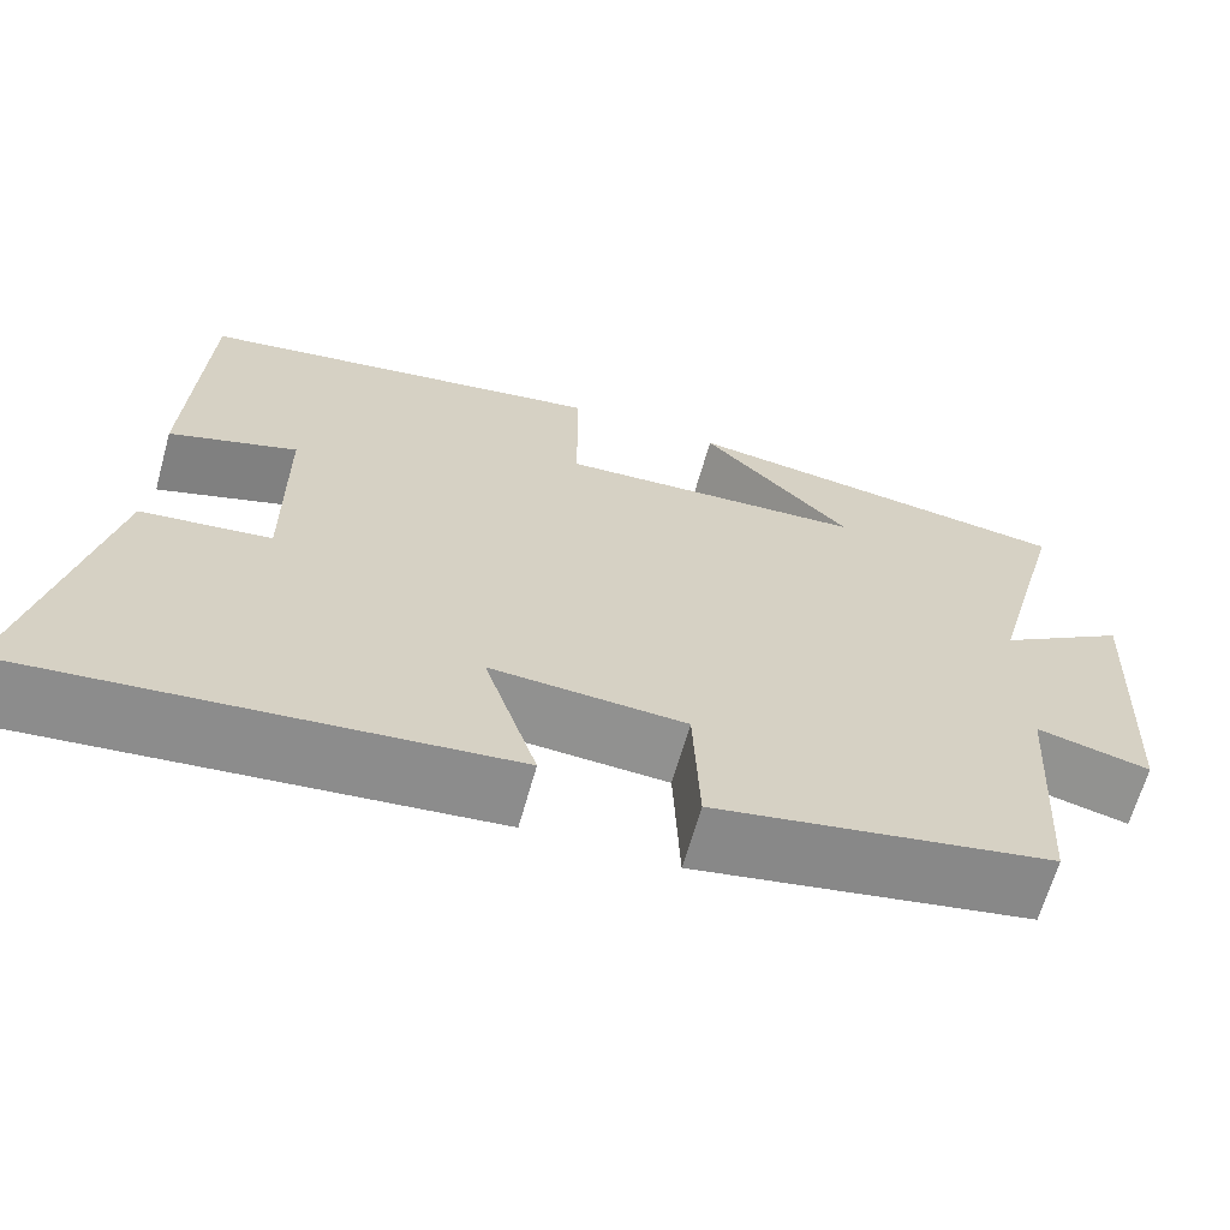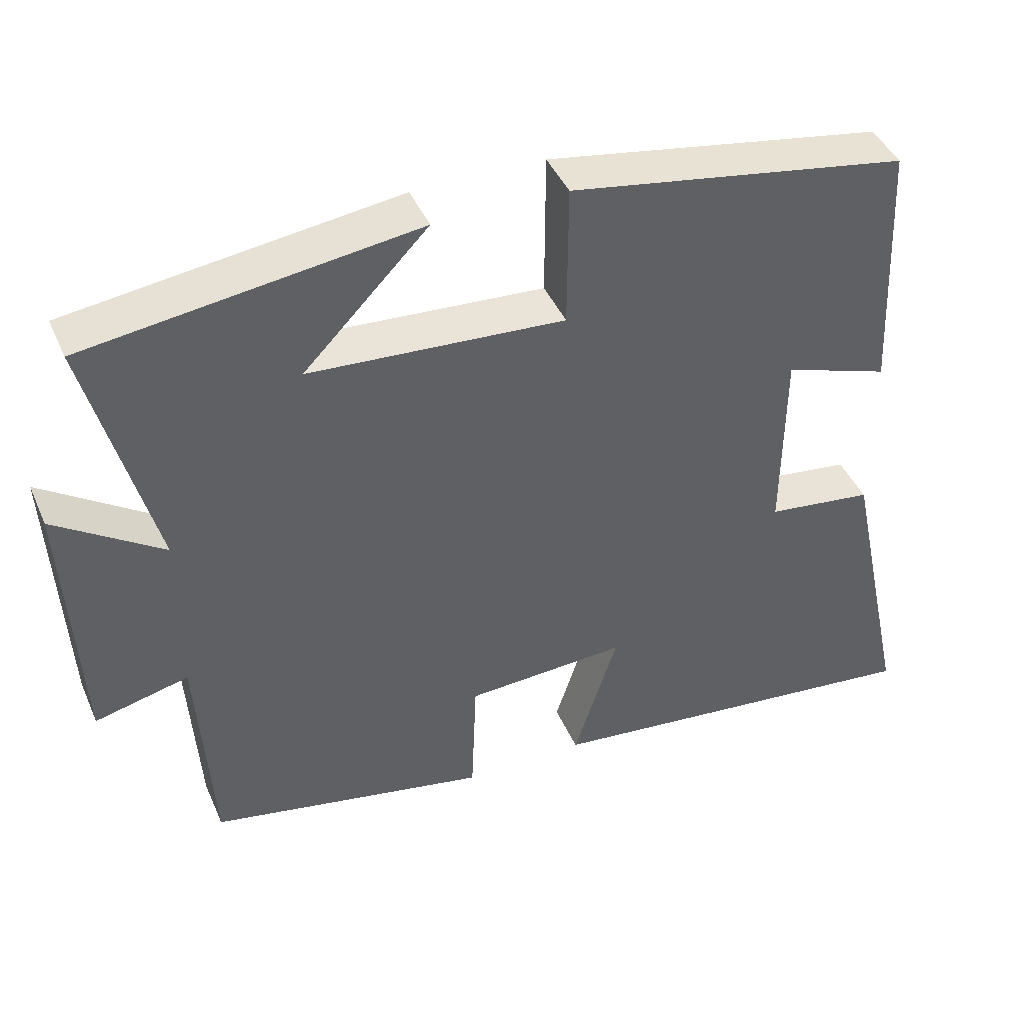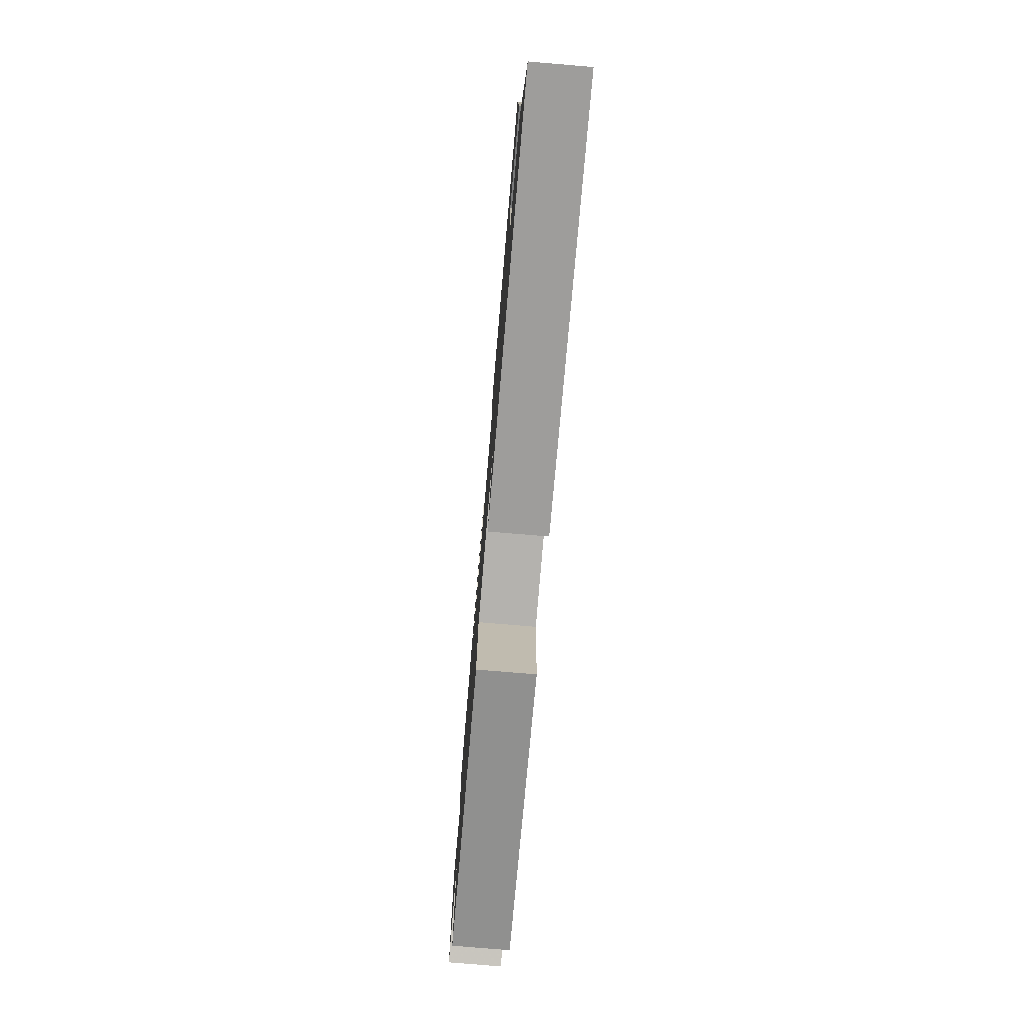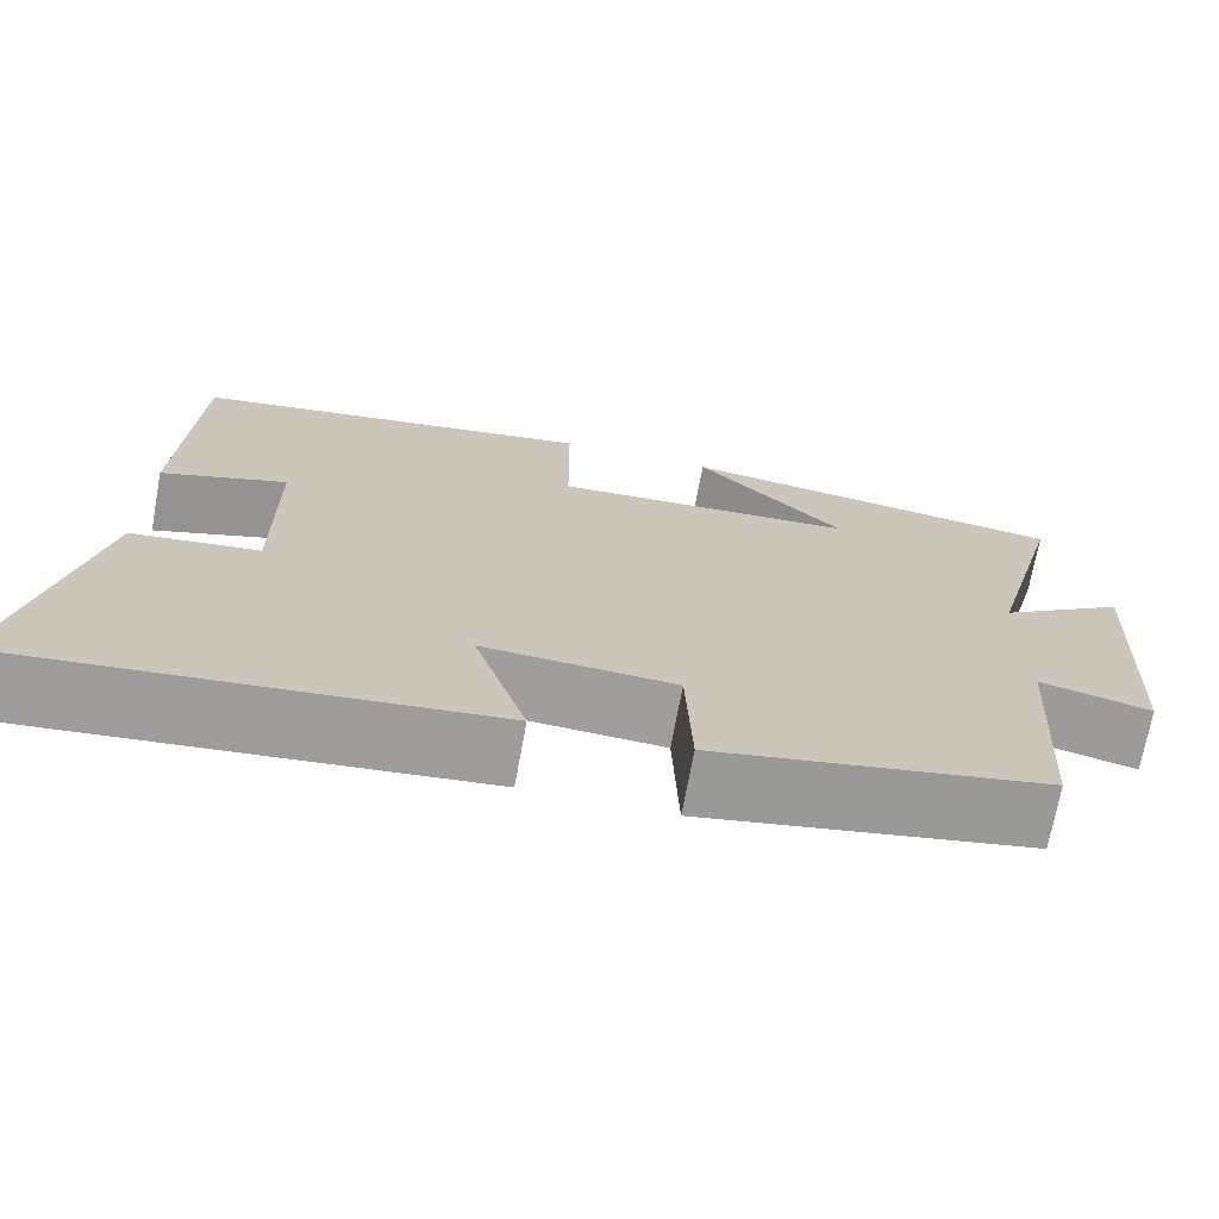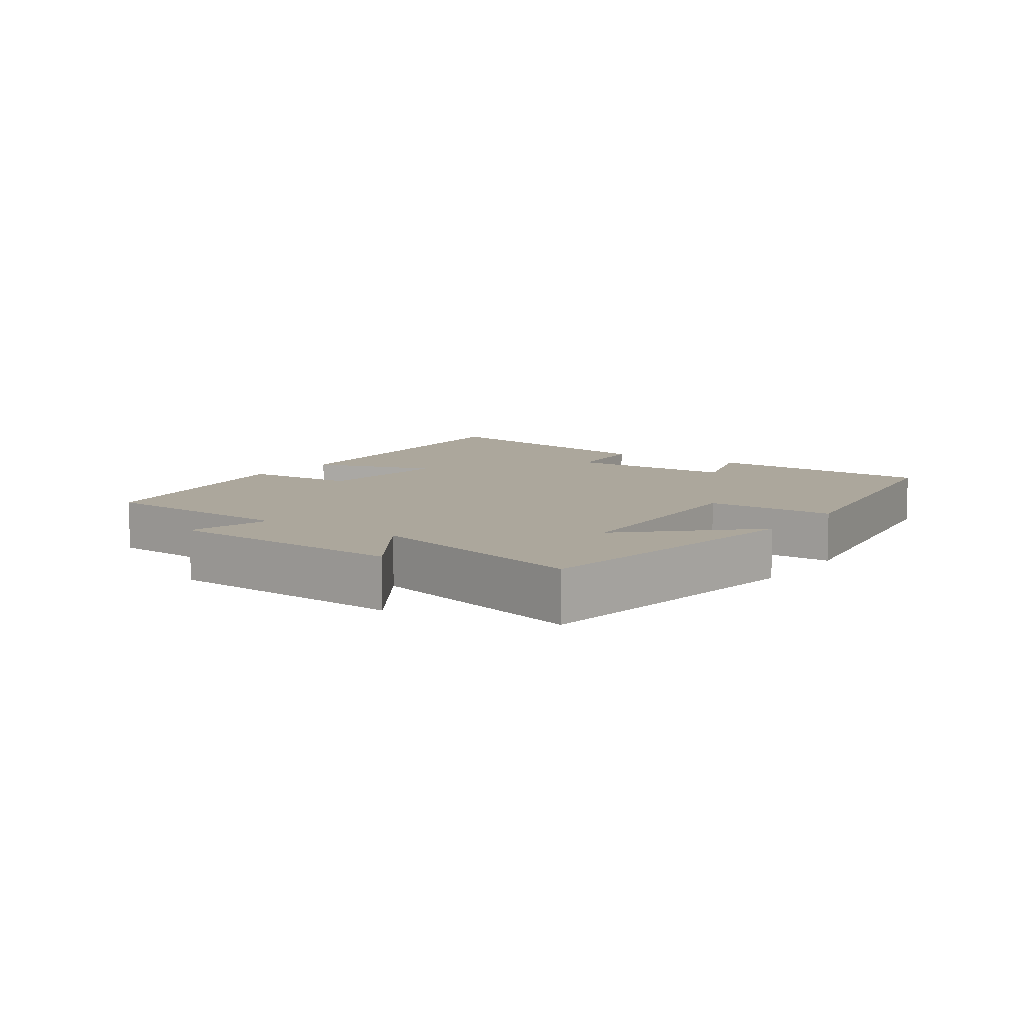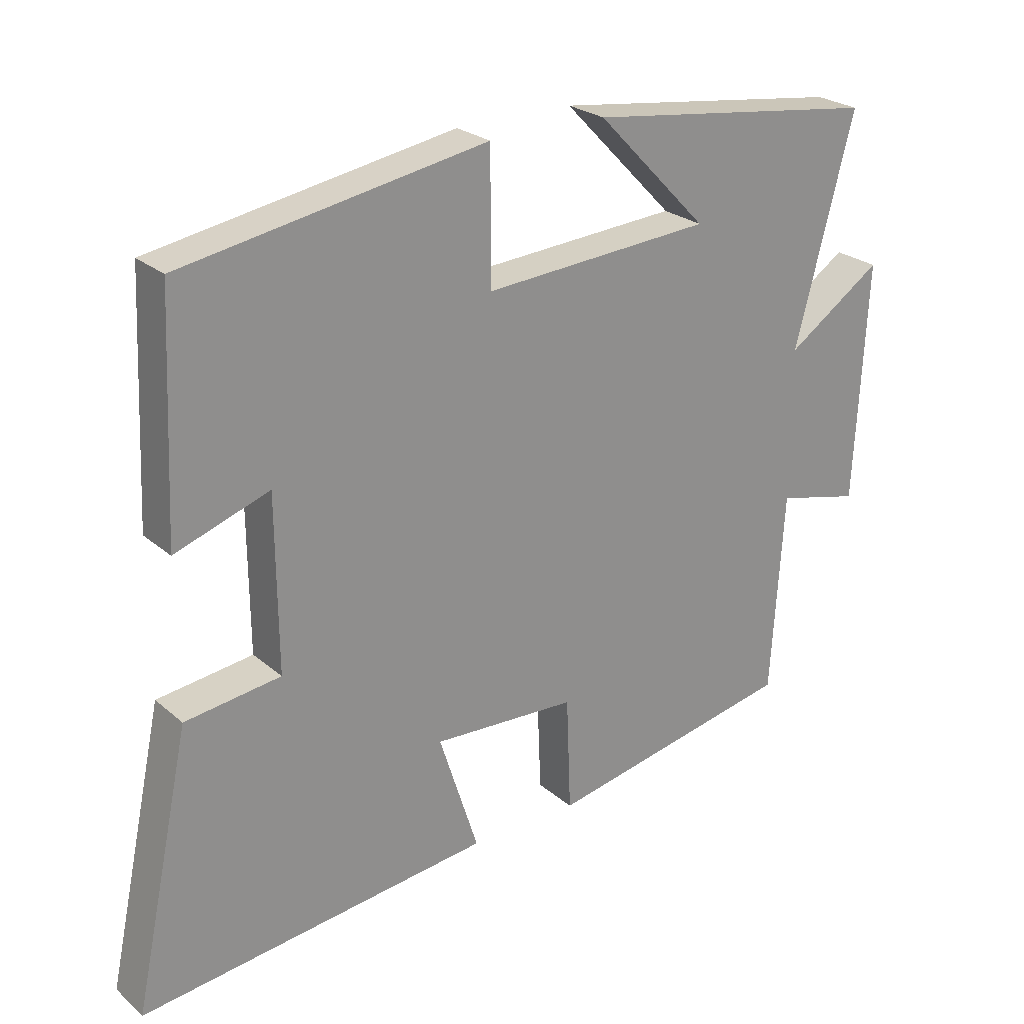
<metadata>
{"format":"obj","ext":"obj","renderer":"f3d","projection":"perspective","resolution":1024,"background":"white","views":[{"elev":-65.5,"azim":164.3,"up":"+Z"},{"elev":43.1,"azim":-22.5,"up":"+Z"},{"elev":-76.6,"azim":85.2,"up":"+Z"},{"elev":-70.9,"azim":169.6,"up":"+Z"},{"elev":8.3,"azim":-54.7,"up":"+Y"},{"elev":25.0,"azim":143.5,"up":"+Z"}]}
</metadata>
<code>
v -0.481 0.07 -0.427
v -0.5 0.07 -0.124
v -0.626 0.07 -0.155
v -0.644 0.07 0.203
v -0.5 0.07 0.106
v -0.588 0.07 0.441
v -0.146 0.07 0.5
v -0.313 0.07 0.328
v 0.029 0.07 0.306
v 0.03 0.07 0.5
v 0.484 0.07 0.423
v 0.5 0.07 0.074
v 0.359 0.07 0.122
v 0.357 0.07 -0.136
v 0.5 0.07 -0.154
v 0.586 0.07 -0.557
v 0.058 0.07 -0.5
v 0.117 0.07 -0.316
v -0.099 0.07 -0.328
v -0.106 0.07 -0.5
v -0.481 0 -0.427
v -0.5 0 -0.124
v -0.626 0 -0.155
v -0.644 0 0.203
v -0.5 0 0.106
v -0.588 0 0.441
v -0.146 0 0.5
v -0.313 0 0.328
v 0.029 0 0.306
v 0.03 0 0.5
v 0.484 0 0.423
v 0.5 0 0.074
v 0.359 0 0.122
v 0.357 0 -0.136
v 0.5 0 -0.154
v 0.586 0 -0.557
v 0.058 0 -0.5
v 0.117 0 -0.316
v -0.099 0 -0.328
v -0.106 0 -0.5
f 19 20 1 2
f 18 19 2
f 15 16 17 18
f 14 15 18 2
f 13 14 2
f 10 11 12 13
f 9 10 13
f 8 9 13 2
f 6 7 8
f 5 6 8
f 5 8 2 3
f 3 4 5
f 22 21 40 39
f 22 39 38
f 38 37 36 35
f 22 38 35 34
f 22 34 33
f 33 32 31 30
f 33 30 29
f 22 33 29 28
f 28 27 26
f 28 26 25
f 23 22 28 25
f 25 24 23
f 1 21 22 2
f 2 22 23 3
f 3 23 24 4
f 4 24 25 5
f 5 25 26 6
f 6 26 27 7
f 7 27 28 8
f 8 28 29 9
f 9 29 30 10
f 10 30 31 11
f 11 31 32 12
f 12 32 33 13
f 13 33 34 14
f 14 34 35 15
f 15 35 36 16
f 16 36 37 17
f 17 37 38 18
f 18 38 39 19
f 19 39 40 20
f 20 40 21 1

</code>
